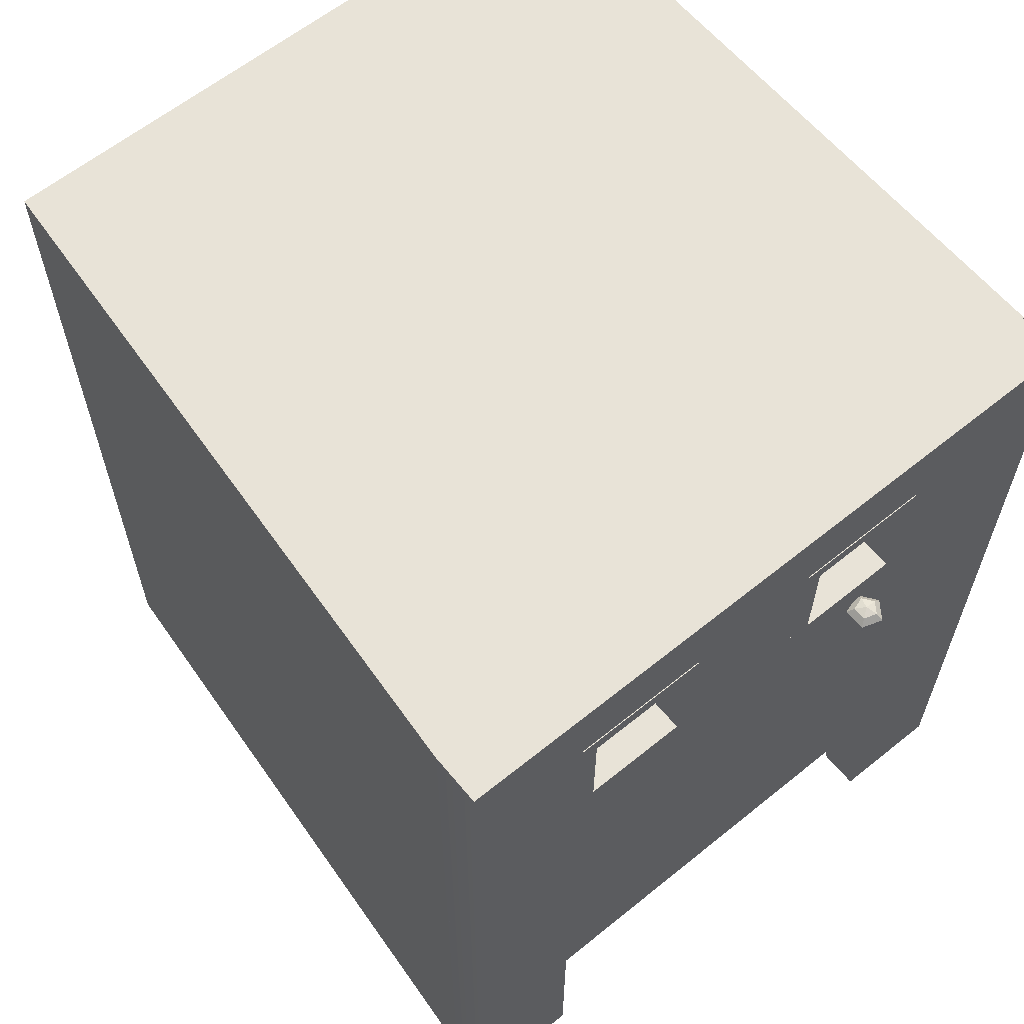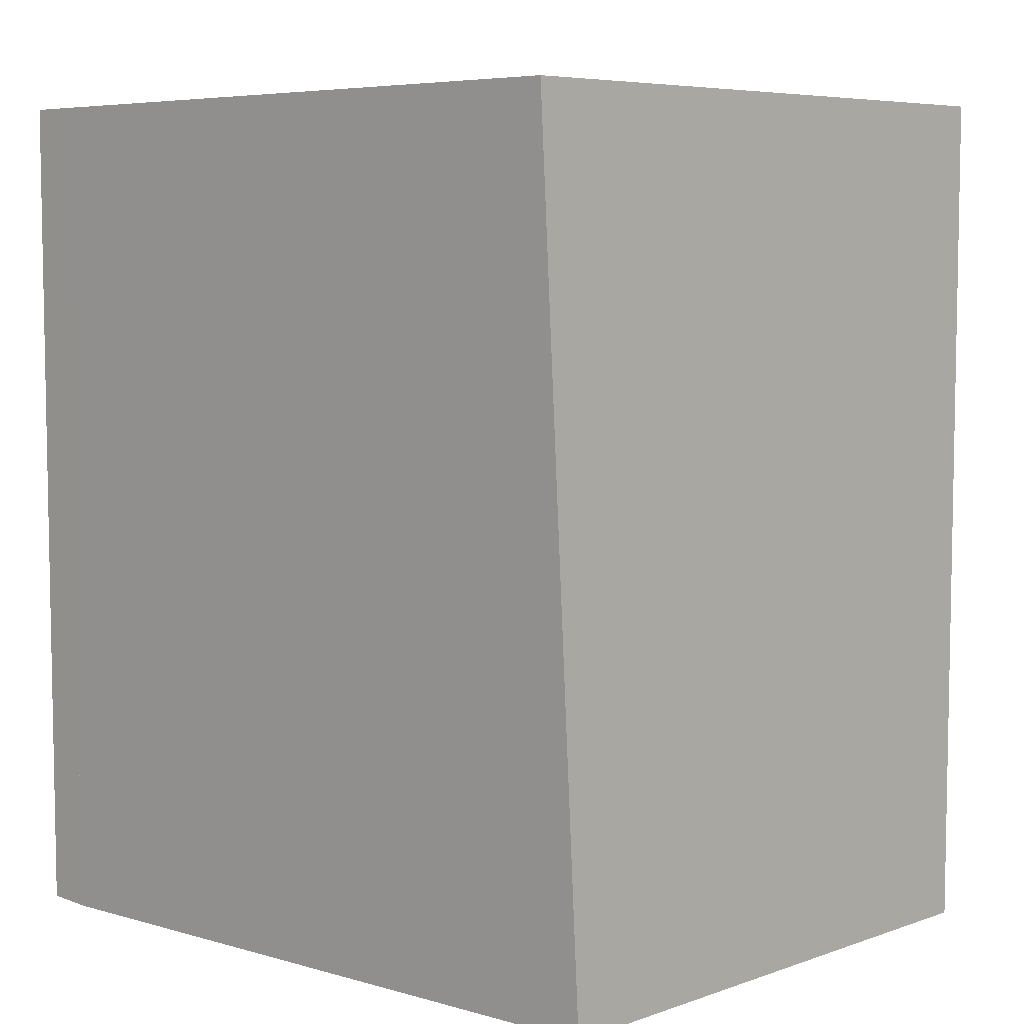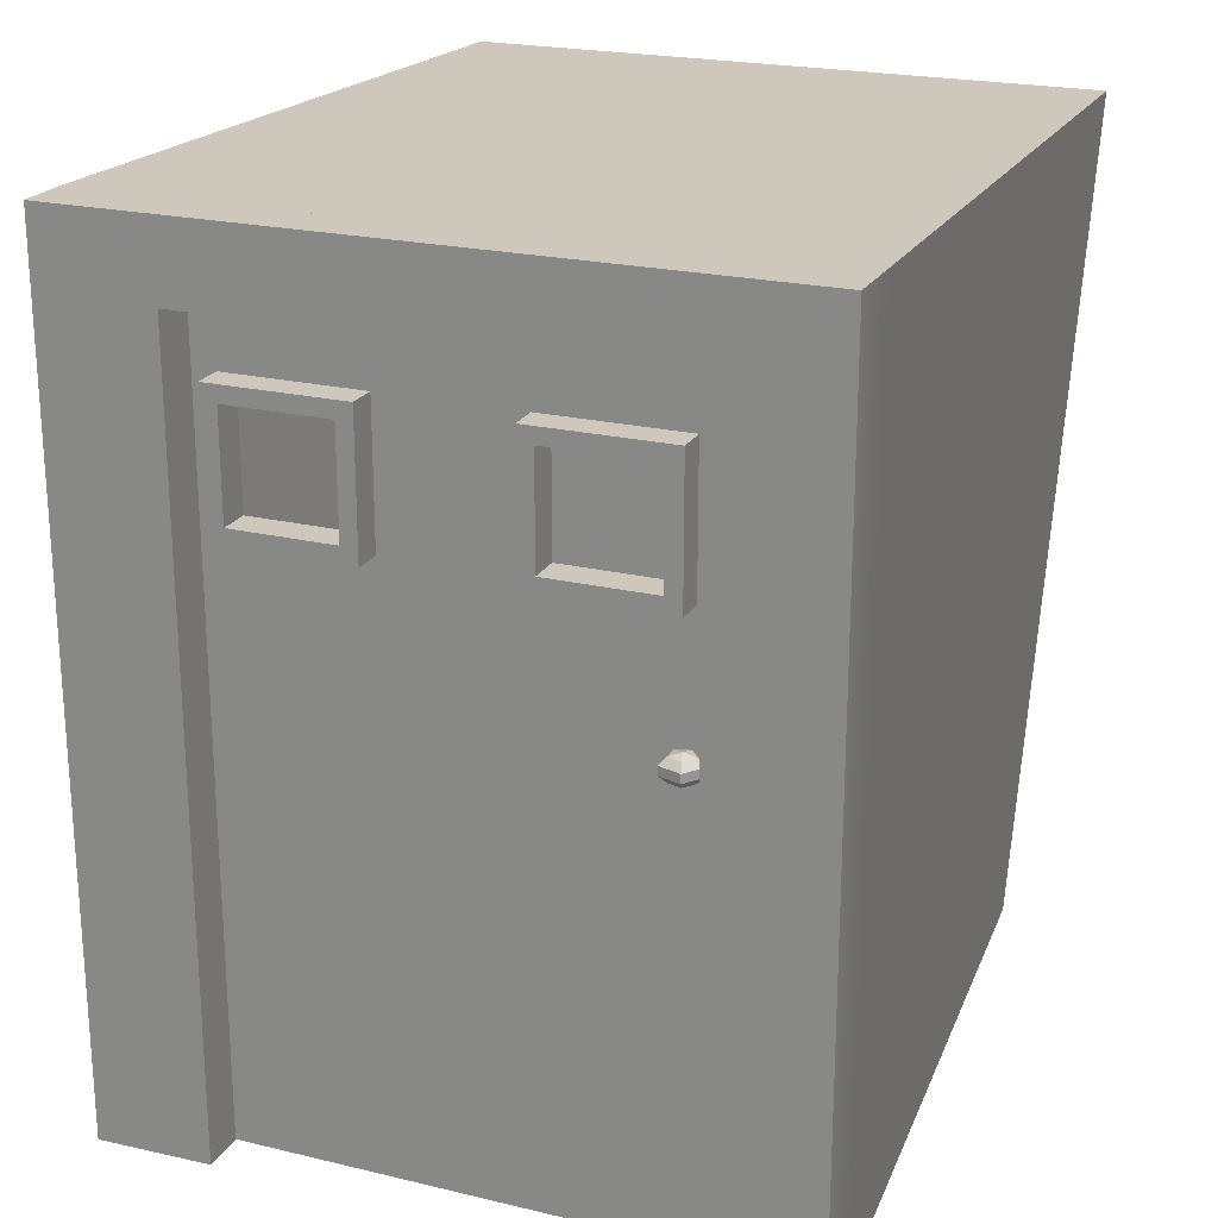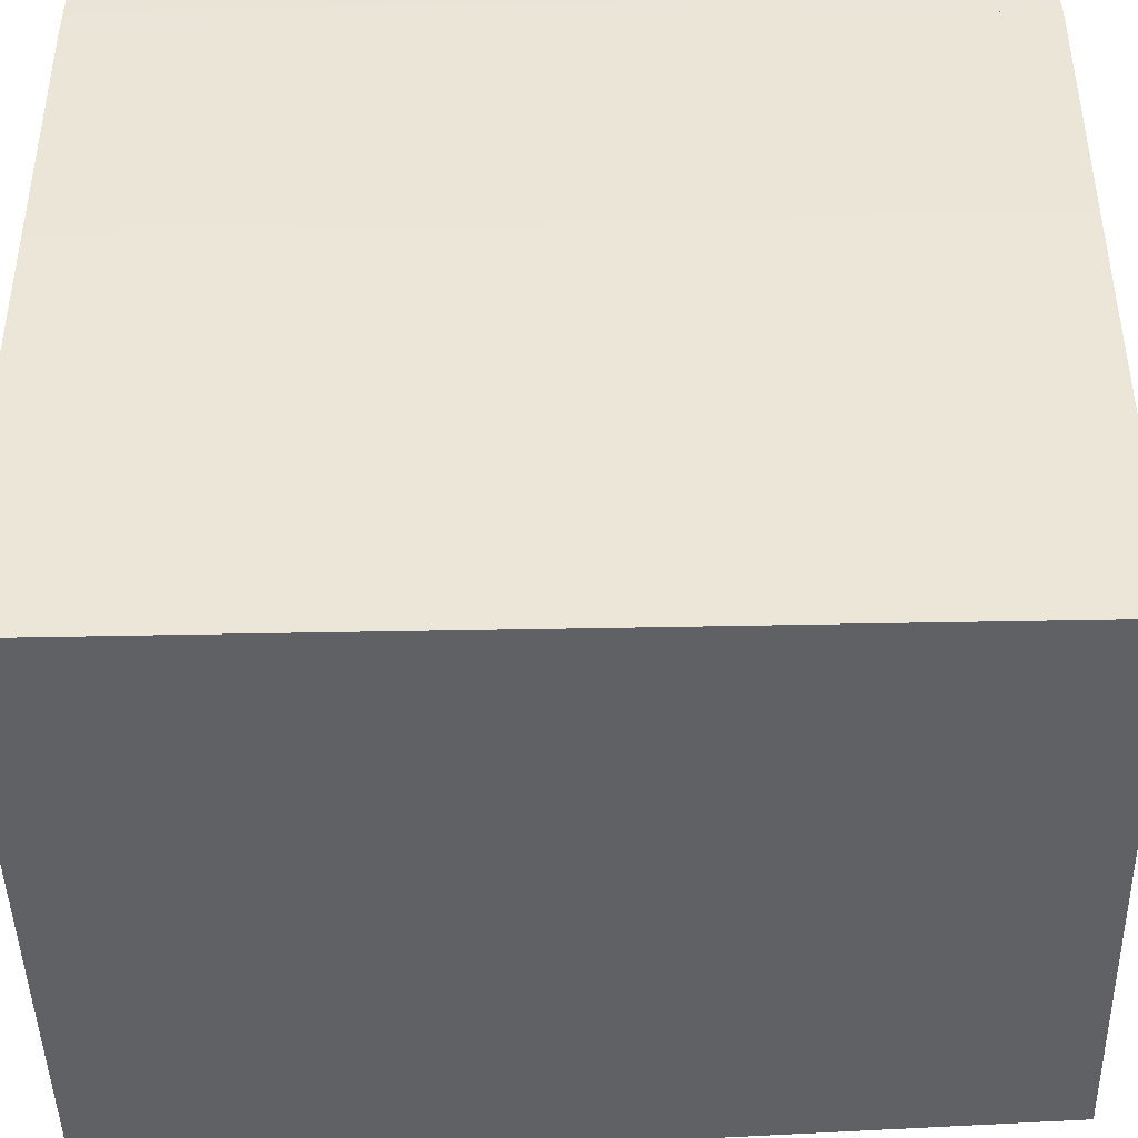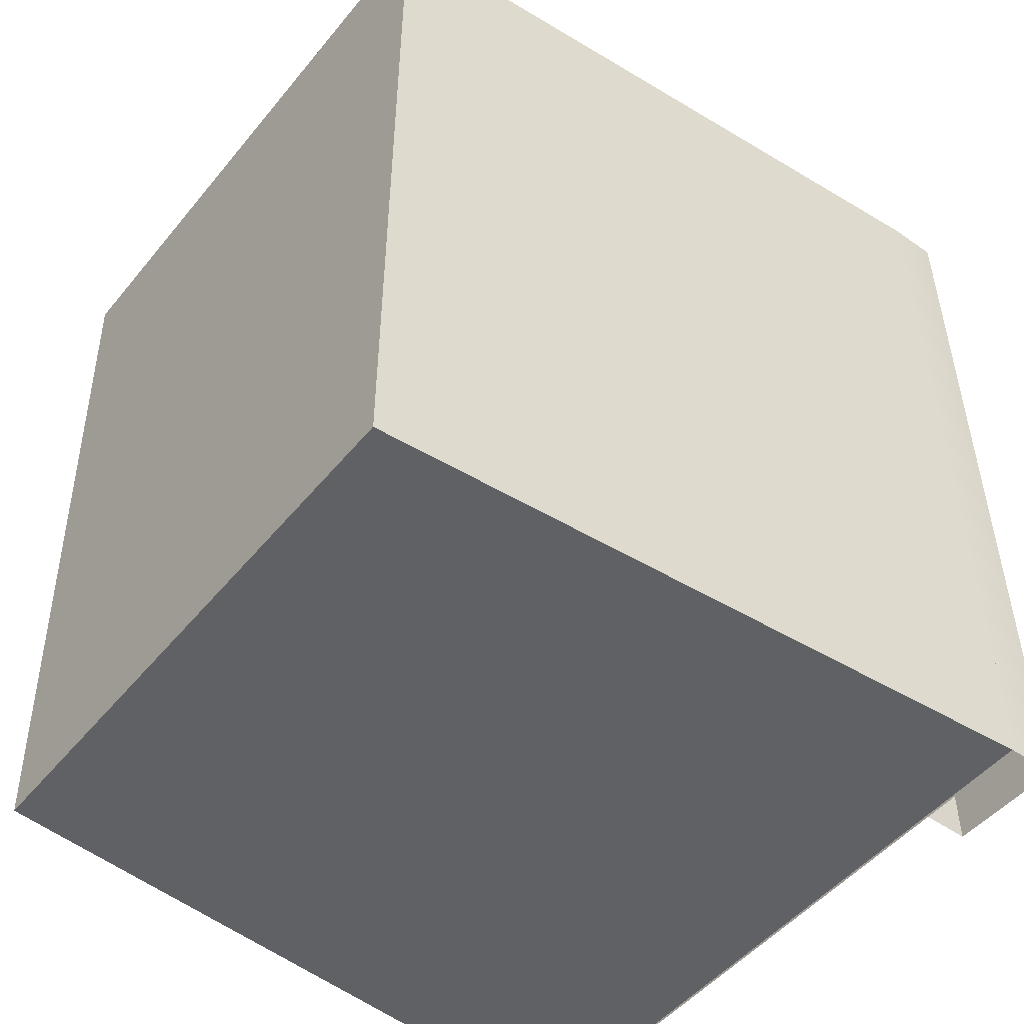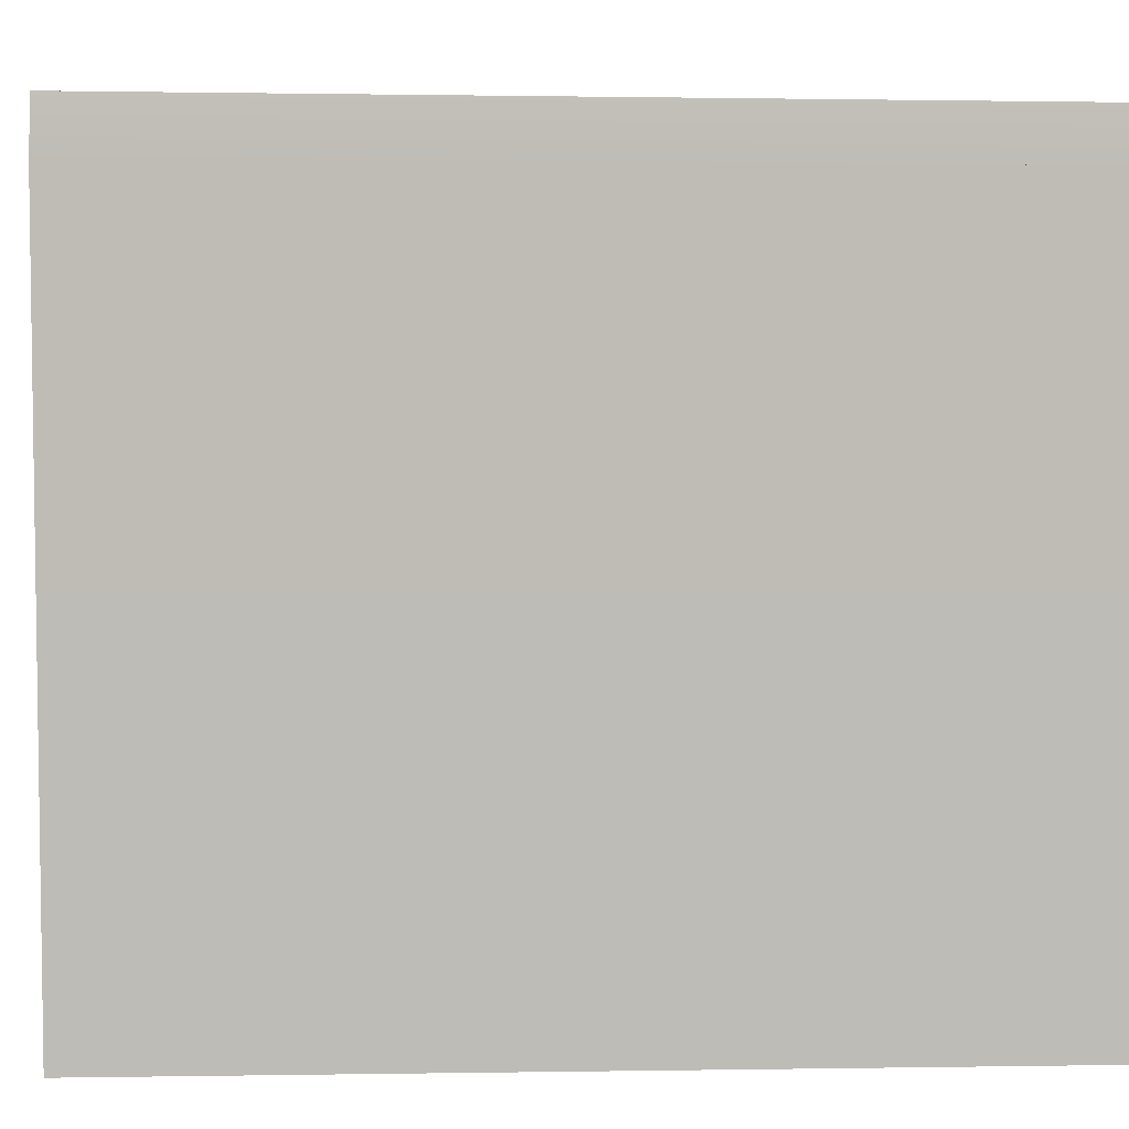
<metadata>
{"format":"obj","ext":"obj","renderer":"f3d","projection":"perspective","resolution":1024,"background":"white","views":[{"elev":61.6,"azim":-39.4,"up":"+Y"},{"elev":6.4,"azim":134.3,"up":"+Y"},{"elev":22.0,"azim":22.5,"up":"+Y"},{"elev":-46.6,"azim":-88.7,"up":"+Z"},{"elev":-49.7,"azim":-127.7,"up":"+Y"},{"elev":3.6,"azim":83.6,"up":"+Z"}]}
</metadata>
<code>
g default
v 0.2986 -0.1091 0.5106
v 0.2785 -0.1091 0.5171
v 0.2785 -0.1091 0.5382
v 0.2986 -0.1091 0.5448
v 0.311 -0.1091 0.5277
v 0.302 -0.09898 0.5001
v 0.2695 -0.09898 0.5106
v 0.2695 -0.09898 0.5448
v 0.302 -0.09898 0.5553
v 0.3221 -0.09898 0.5277
v 0.302 -0.08646 0.5001
v 0.2695 -0.08646 0.5106
v 0.2695 -0.08646 0.5448
v 0.302 -0.08646 0.5553
v 0.3221 -0.08646 0.5277
v 0.2986 -0.07634 0.5106
v 0.2785 -0.07634 0.5171
v 0.2785 -0.07634 0.5382
v 0.2986 -0.07634 0.5448
v 0.311 -0.07634 0.5277
v 0.293 -0.113 0.5277
v 0.293 -0.07247 0.5277
v -0.5 -0.7508 0.5052
v -0.3 -0.7508 0.5052
v -0.1 -0.7508 0.5052
v 0.1 -0.7508 0.5052
v 0.3 -0.7508 0.5052
v 0.5 -0.7508 0.5052
v -0.5 -0.3 0.5052
v -0.3 -0.3 0.5052
v -0.1 -0.3 0.5052
v 0.1 -0.3 0.5052
v 0.3 -0.3 0.5052
v 0.5 -0.3 0.5052
v -0.5 -0.1 0.5052
v -0.3 -0.1 0.5052
v -0.1 -0.1 0.5052
v 0.1 -0.1 0.5052
v 0.3 -0.1 0.5052
v 0.5 -0.1 0.5052
v -0.5 0.1 0.5052
v -0.3 0.1 0.5052
v -0.1 0.1 0.5052
v 0.1 0.1 0.5052
v 0.3 0.1 0.5052
v 0.5 0.1 0.5052
v -0.5 0.3 0.5052
v -0.3 0.3 0.5052
v -0.1 0.3 0.5052
v 0.1 0.3 0.5052
v 0.3 0.3 0.5052
v 0.5 0.3 0.5052
v -0.5 0.5 0.5052
v -0.3 0.5 0.5052
v -0.1 0.5 0.5052
v 0.1 0.5 0.5052
v 0.3 0.5 0.5052
v 0.5 0.5 0.5052
v -0.3 0.1 0.5486
v -0.1 0.1 0.5486
v -0.1 0.3 0.5486
v -0.3 0.3 0.5486
v 0.1 0.1 0.5486
v 0.3 0.1 0.5486
v 0.3 0.3 0.5486
v 0.1 0.3 0.5486
v -0.2761 0.1239 0.5486
v -0.1239 0.1239 0.5486
v -0.1239 0.2761 0.5486
v -0.2761 0.2761 0.5486
v 0.1226 0.1226 0.5486
v 0.2774 0.1226 0.5486
v 0.2774 0.2774 0.5486
v 0.1226 0.2774 0.5486
v -0.2761 0.1239 0.5016
v -0.1239 0.1239 0.5016
v -0.1239 0.2761 0.5016
v -0.2761 0.2761 0.5016
v 0.1226 0.1226 0.5016
v 0.2774 0.1226 0.5016
v 0.2774 0.2774 0.5016
v 0.1226 0.2774 0.5016
v -0.5 -0.7528 0.5
v 0.5 -0.7528 0.5
v -0.5 0.5 0.5
v 0.5 0.5 0.5
v -0.4245 0.5 -0.5
v 0.5 0.5 -0.5
v -0.4245 -0.7528 -0.5
v 0.4245 -0.7528 -0.5
v -0.5 -0.7508 0.5745
v 0.5 -0.7508 0.5745
v 0.5 0.5 0.5745
v -0.5 0.5 0.5745
v -0.3314 -0.7476 0.5745
v 0.3314 -0.7476 0.5745
v 0.3314 0.3903 0.5745
v -0.3314 0.3903 0.5745
v -0.3314 -0.7476 0.5101
v 0.3314 -0.7476 0.5101
v 0.3314 0.3903 0.5101
v -0.3314 0.3903 0.5101
g pSphere2
f 1 2 7 6
f 2 3 8 7
f 3 4 9 8
f 4 5 10 9
f 5 1 6 10
f 6 7 12 11
f 7 8 13 12
f 8 9 14 13
f 9 10 15 14
f 10 6 11 15
f 11 12 17 16
f 12 13 18 17
f 13 14 19 18
f 14 15 20 19
f 15 11 16 20
f 2 1 21
f 3 2 21
f 4 3 21
f 5 4 21
f 1 5 21
f 16 17 22
f 17 18 22
f 18 19 22
f 19 20 22
f 20 16 22
f 23 24 30 29
f 24 25 31 30
f 25 26 32 31
f 26 27 33 32
f 27 28 34 33
f 29 30 36 35
f 30 31 37 36
f 31 32 38 37
f 32 33 39 38
f 33 34 40 39
f 35 36 42 41
f 36 37 43 42
f 37 38 44 43
f 38 39 45 44
f 39 40 46 45
f 41 42 48 47
f 43 44 50 49
f 45 46 52 51
f 47 48 54 53
f 48 49 55 54
f 49 50 56 55
f 50 51 57 56
f 51 52 58 57
f 42 43 60 59
f 43 49 61 60
f 49 48 62 61
f 48 42 59 62
f 44 45 64 63
f 45 51 65 64
f 51 50 66 65
f 50 44 63 66
f 59 60 68 67
f 60 61 69 68
f 61 62 70 69
f 62 59 67 70
f 63 64 72 71
f 64 65 73 72
f 65 66 74 73
f 66 63 71 74
f 67 68 76 75
f 68 69 77 76
f 69 70 78 77
f 70 67 75 78
f 71 72 80 79
f 72 73 81 80
f 73 74 82 81
f 74 71 79 82
f 85 86 88 87
f 87 88 90 89
f 89 90 84 83
f 84 90 88 86
f 89 83 85 87
f 84 86 93 92
f 86 85 94 93
f 85 83 91 94
f 92 93 97 96
f 93 94 98 97
f 94 91 95 98
f 96 97 101 100
f 97 98 102 101
f 98 95 99 102

</code>
